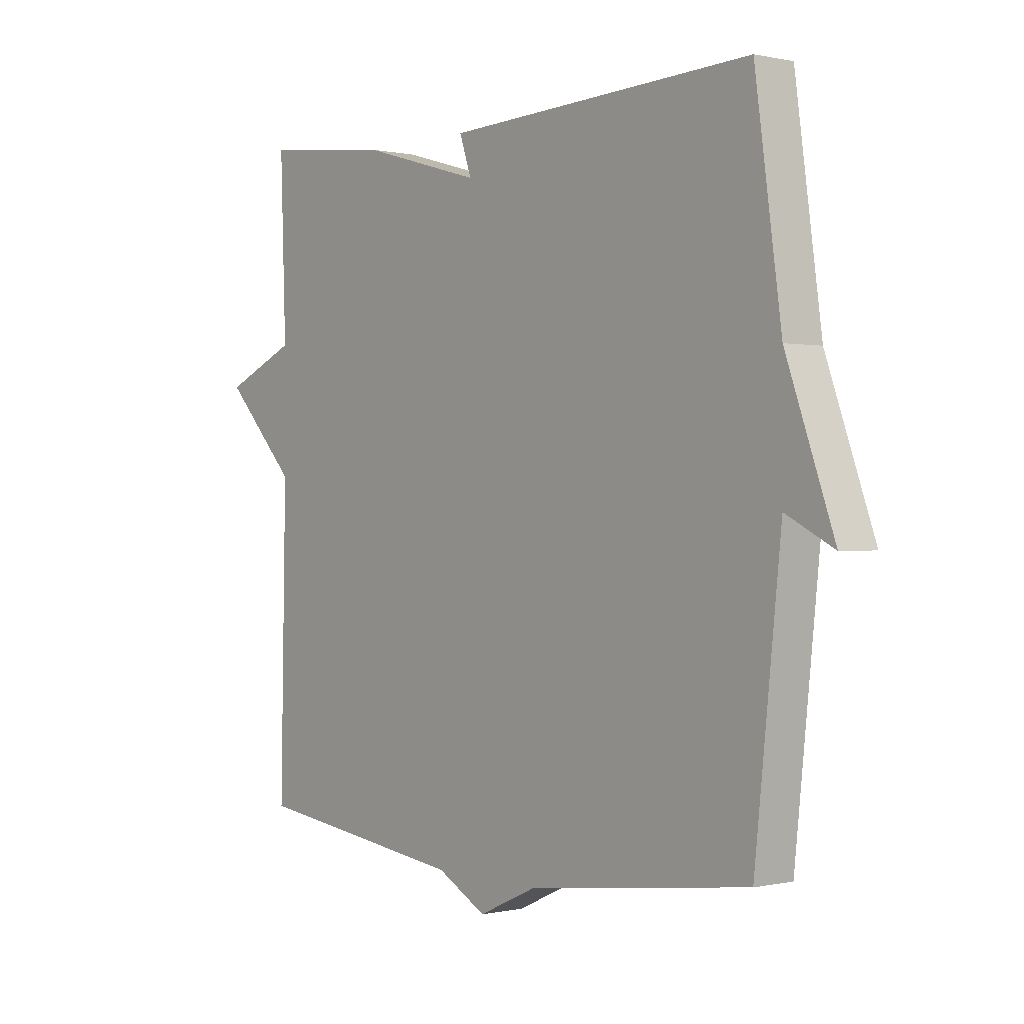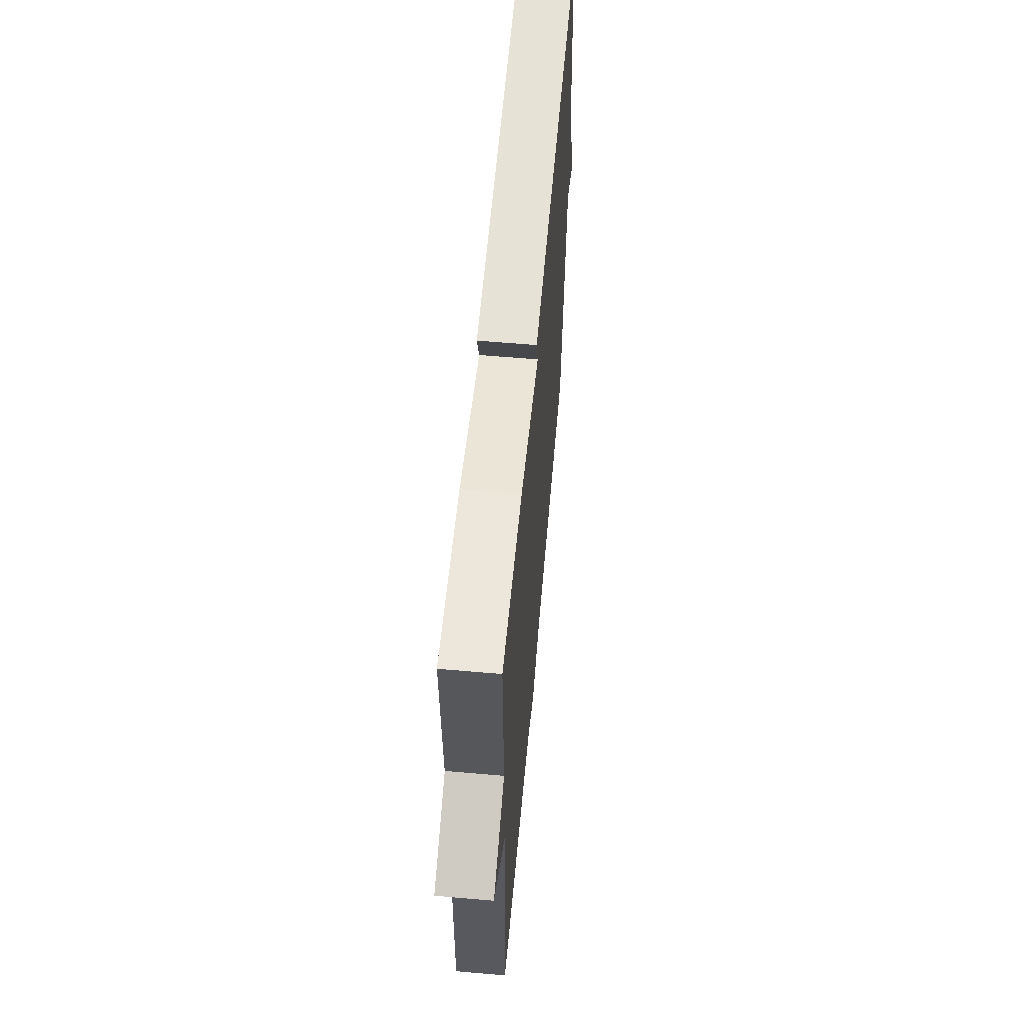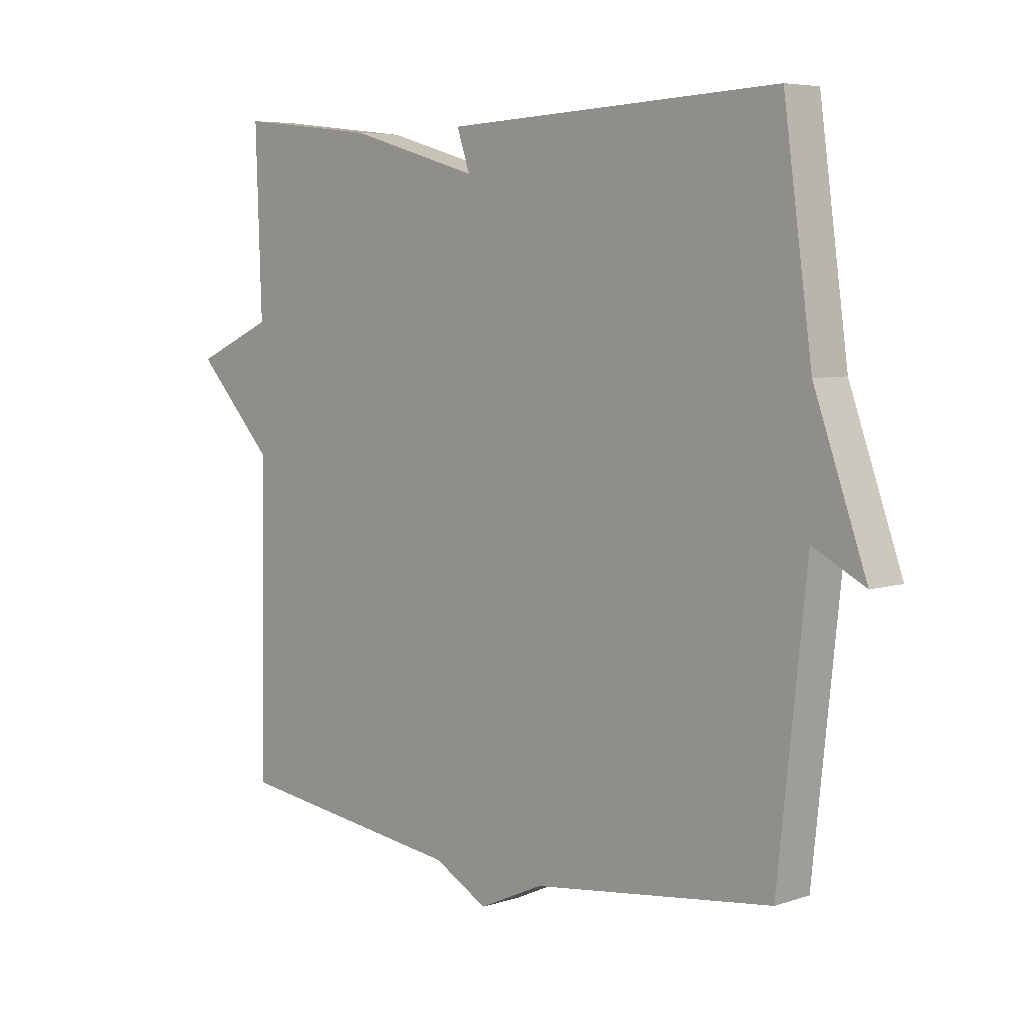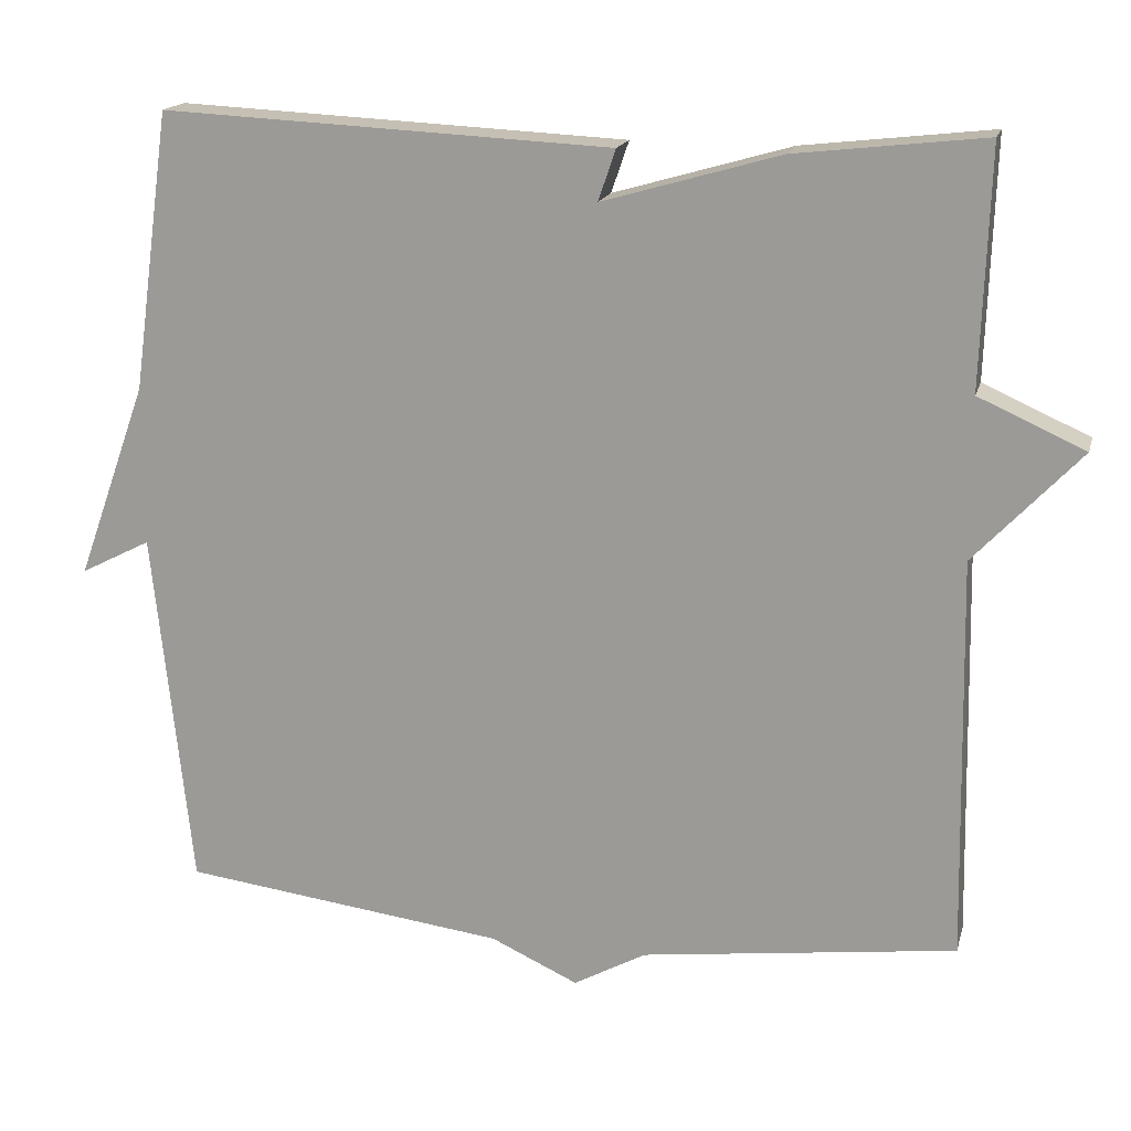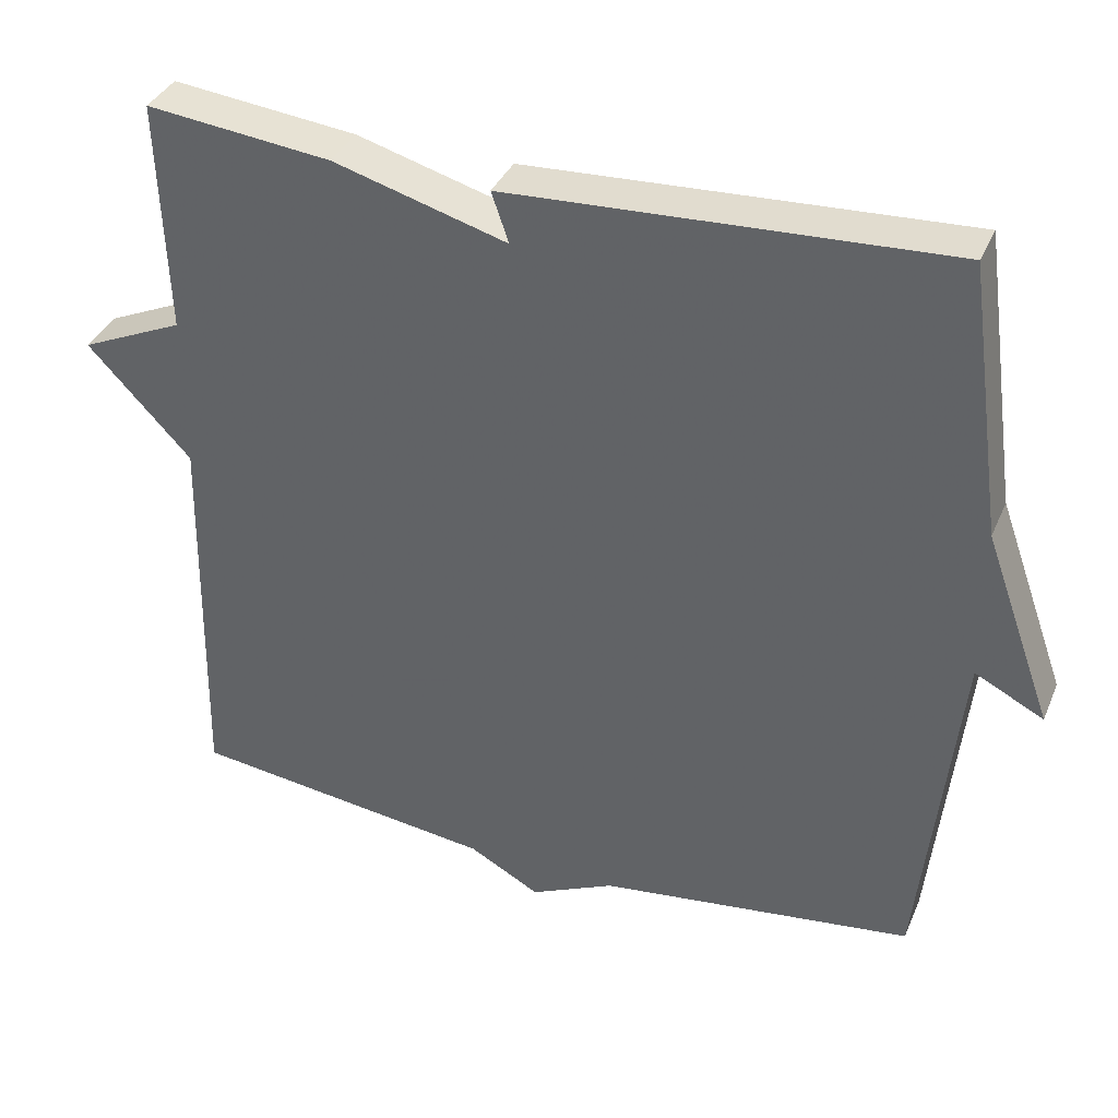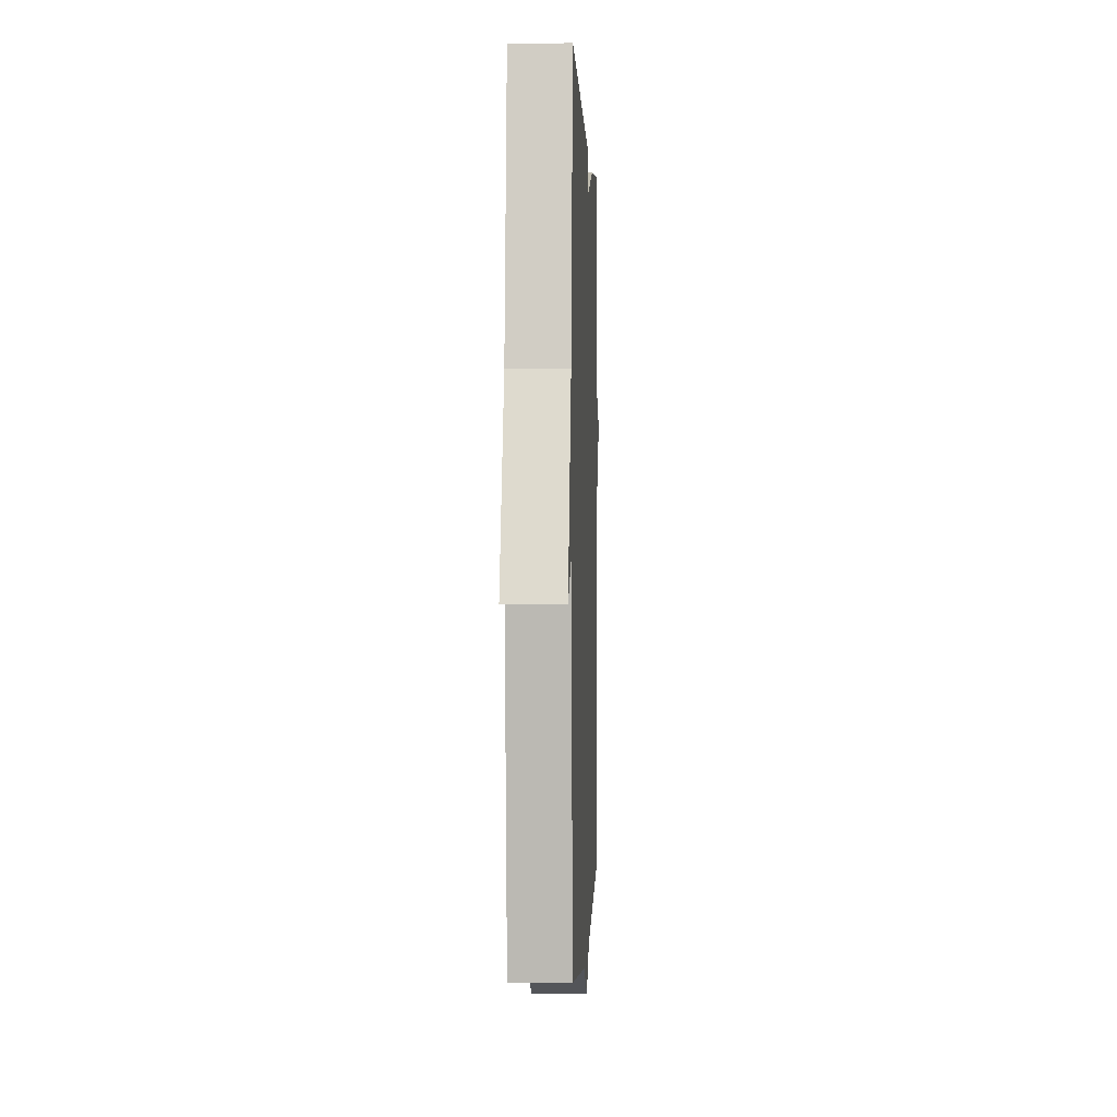
<metadata>
{"format":"obj","ext":"obj","renderer":"f3d","projection":"perspective","resolution":1024,"background":"white","views":[{"elev":0.2,"azim":50.1,"up":"+Z"},{"elev":60.6,"azim":-84.9,"up":"+Z"},{"elev":5.8,"azim":45.2,"up":"+Z"},{"elev":17.1,"azim":-166.1,"up":"+Z"},{"elev":36.4,"azim":21.3,"up":"+Z"},{"elev":0.3,"azim":92.3,"up":"+Z"}]}
</metadata>
<code>
v -0.5 0.07 0.5
v -0.263 0.07 0.473
v -0.041 0.07 0.409
v -0.063 0.07 0.473
v 0.5 0.07 0.5
v 0.548 0.07 0.151
v 0.636 0.07 -0.094
v 0.548 0.07 -0.049
v 0.5 0.07 -0.5
v 0.094 0.07 -0.551
v -0.015 0.07 -0.601
v -0.106 0.07 -0.551
v -0.5 0.07 -0.5
v -0.49 0.07 0.002
v -0.623 0.07 0.143
v -0.49 0.07 0.202
v -0.5 0 0.5
v -0.263 0 0.473
v -0.041 0 0.409
v -0.063 0 0.473
v 0.5 0 0.5
v 0.548 0 0.151
v 0.636 0 -0.094
v 0.548 0 -0.049
v 0.5 0 -0.5
v 0.094 0 -0.551
v -0.015 0 -0.601
v -0.106 0 -0.551
v -0.5 0 -0.5
v -0.49 0 0.002
v -0.623 0 0.143
v -0.49 0 0.202
f 14 15 16
f 12 13 14
f 12 14 16
f 11 12 16
f 10 11 16
f 1 2 3
f 16 1 3
f 10 16 3
f 9 10 3
f 8 9 3
f 8 3 4
f 7 8 4
f 6 7 4
f 4 5 6
f 32 31 30
f 30 29 28
f 32 30 28
f 32 28 27
f 32 27 26
f 19 18 17
f 19 17 32
f 19 32 26
f 19 26 25
f 19 25 24
f 20 19 24
f 20 24 23
f 20 23 22
f 22 21 20
f 1 17 18 2
f 2 18 19 3
f 3 19 20 4
f 4 20 21 5
f 5 21 22 6
f 6 22 23 7
f 7 23 24 8
f 8 24 25 9
f 9 25 26 10
f 10 26 27 11
f 11 27 28 12
f 12 28 29 13
f 13 29 30 14
f 14 30 31 15
f 15 31 32 16
f 16 32 17 1

</code>
